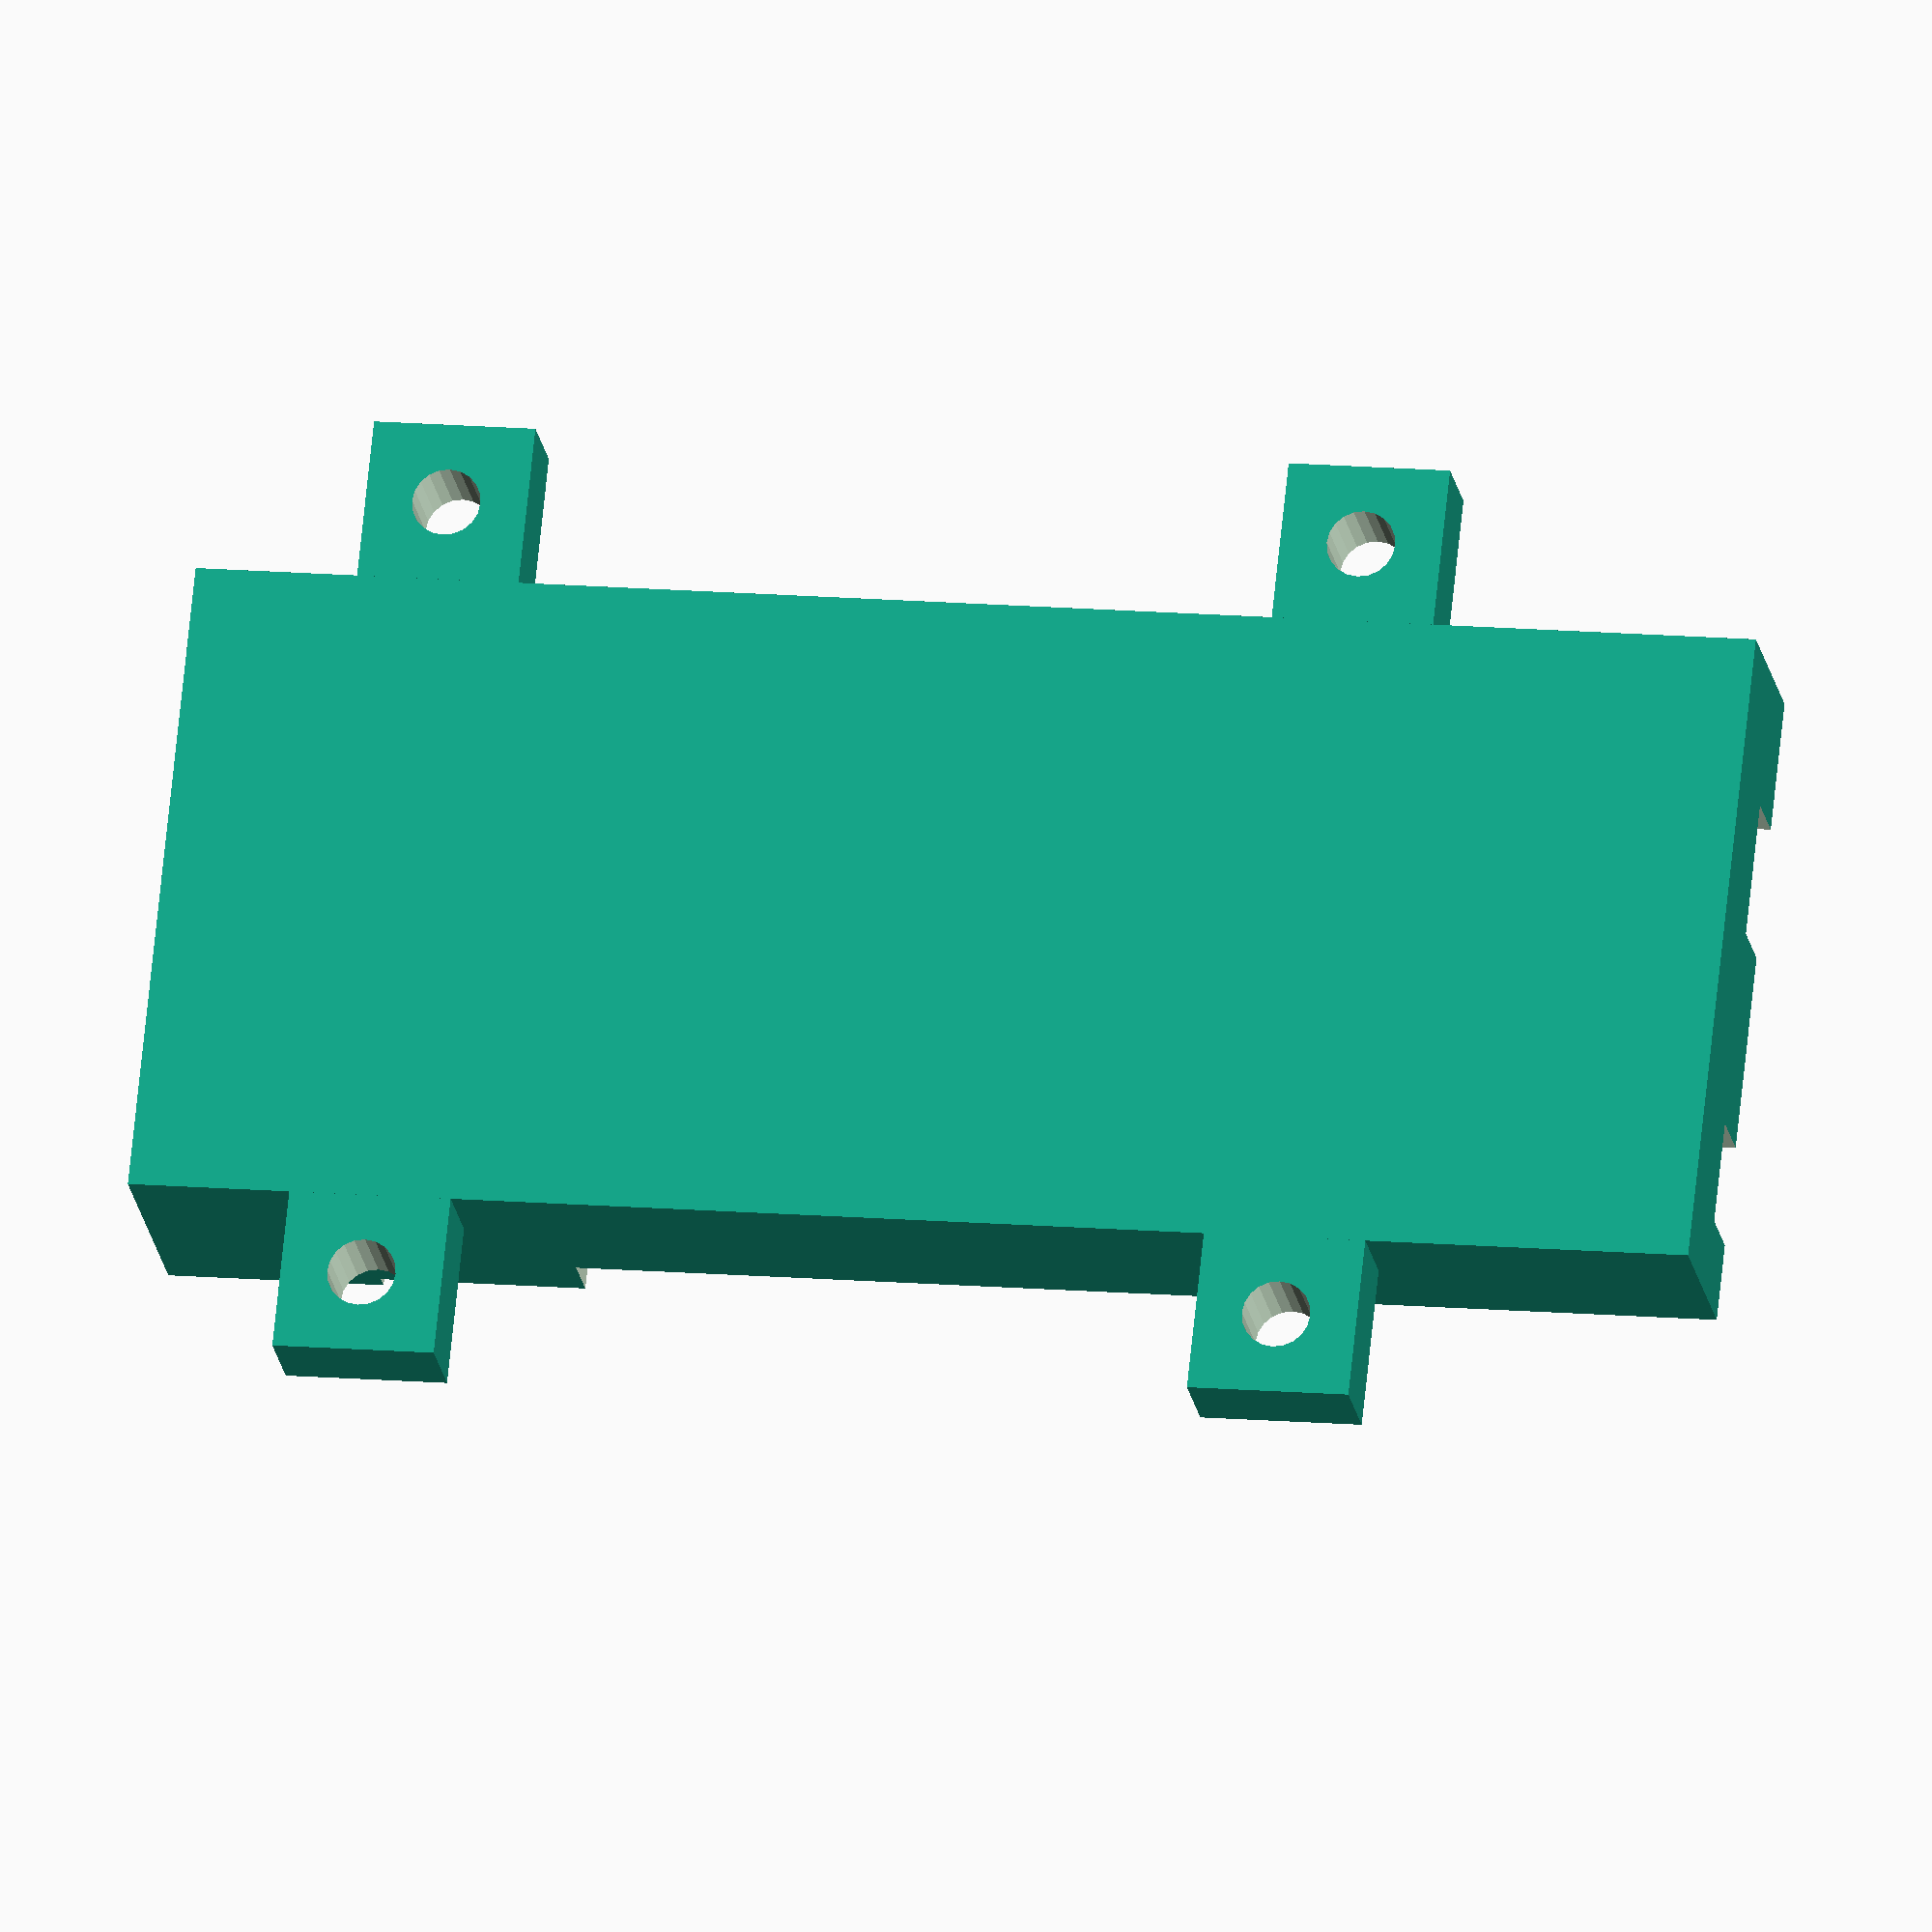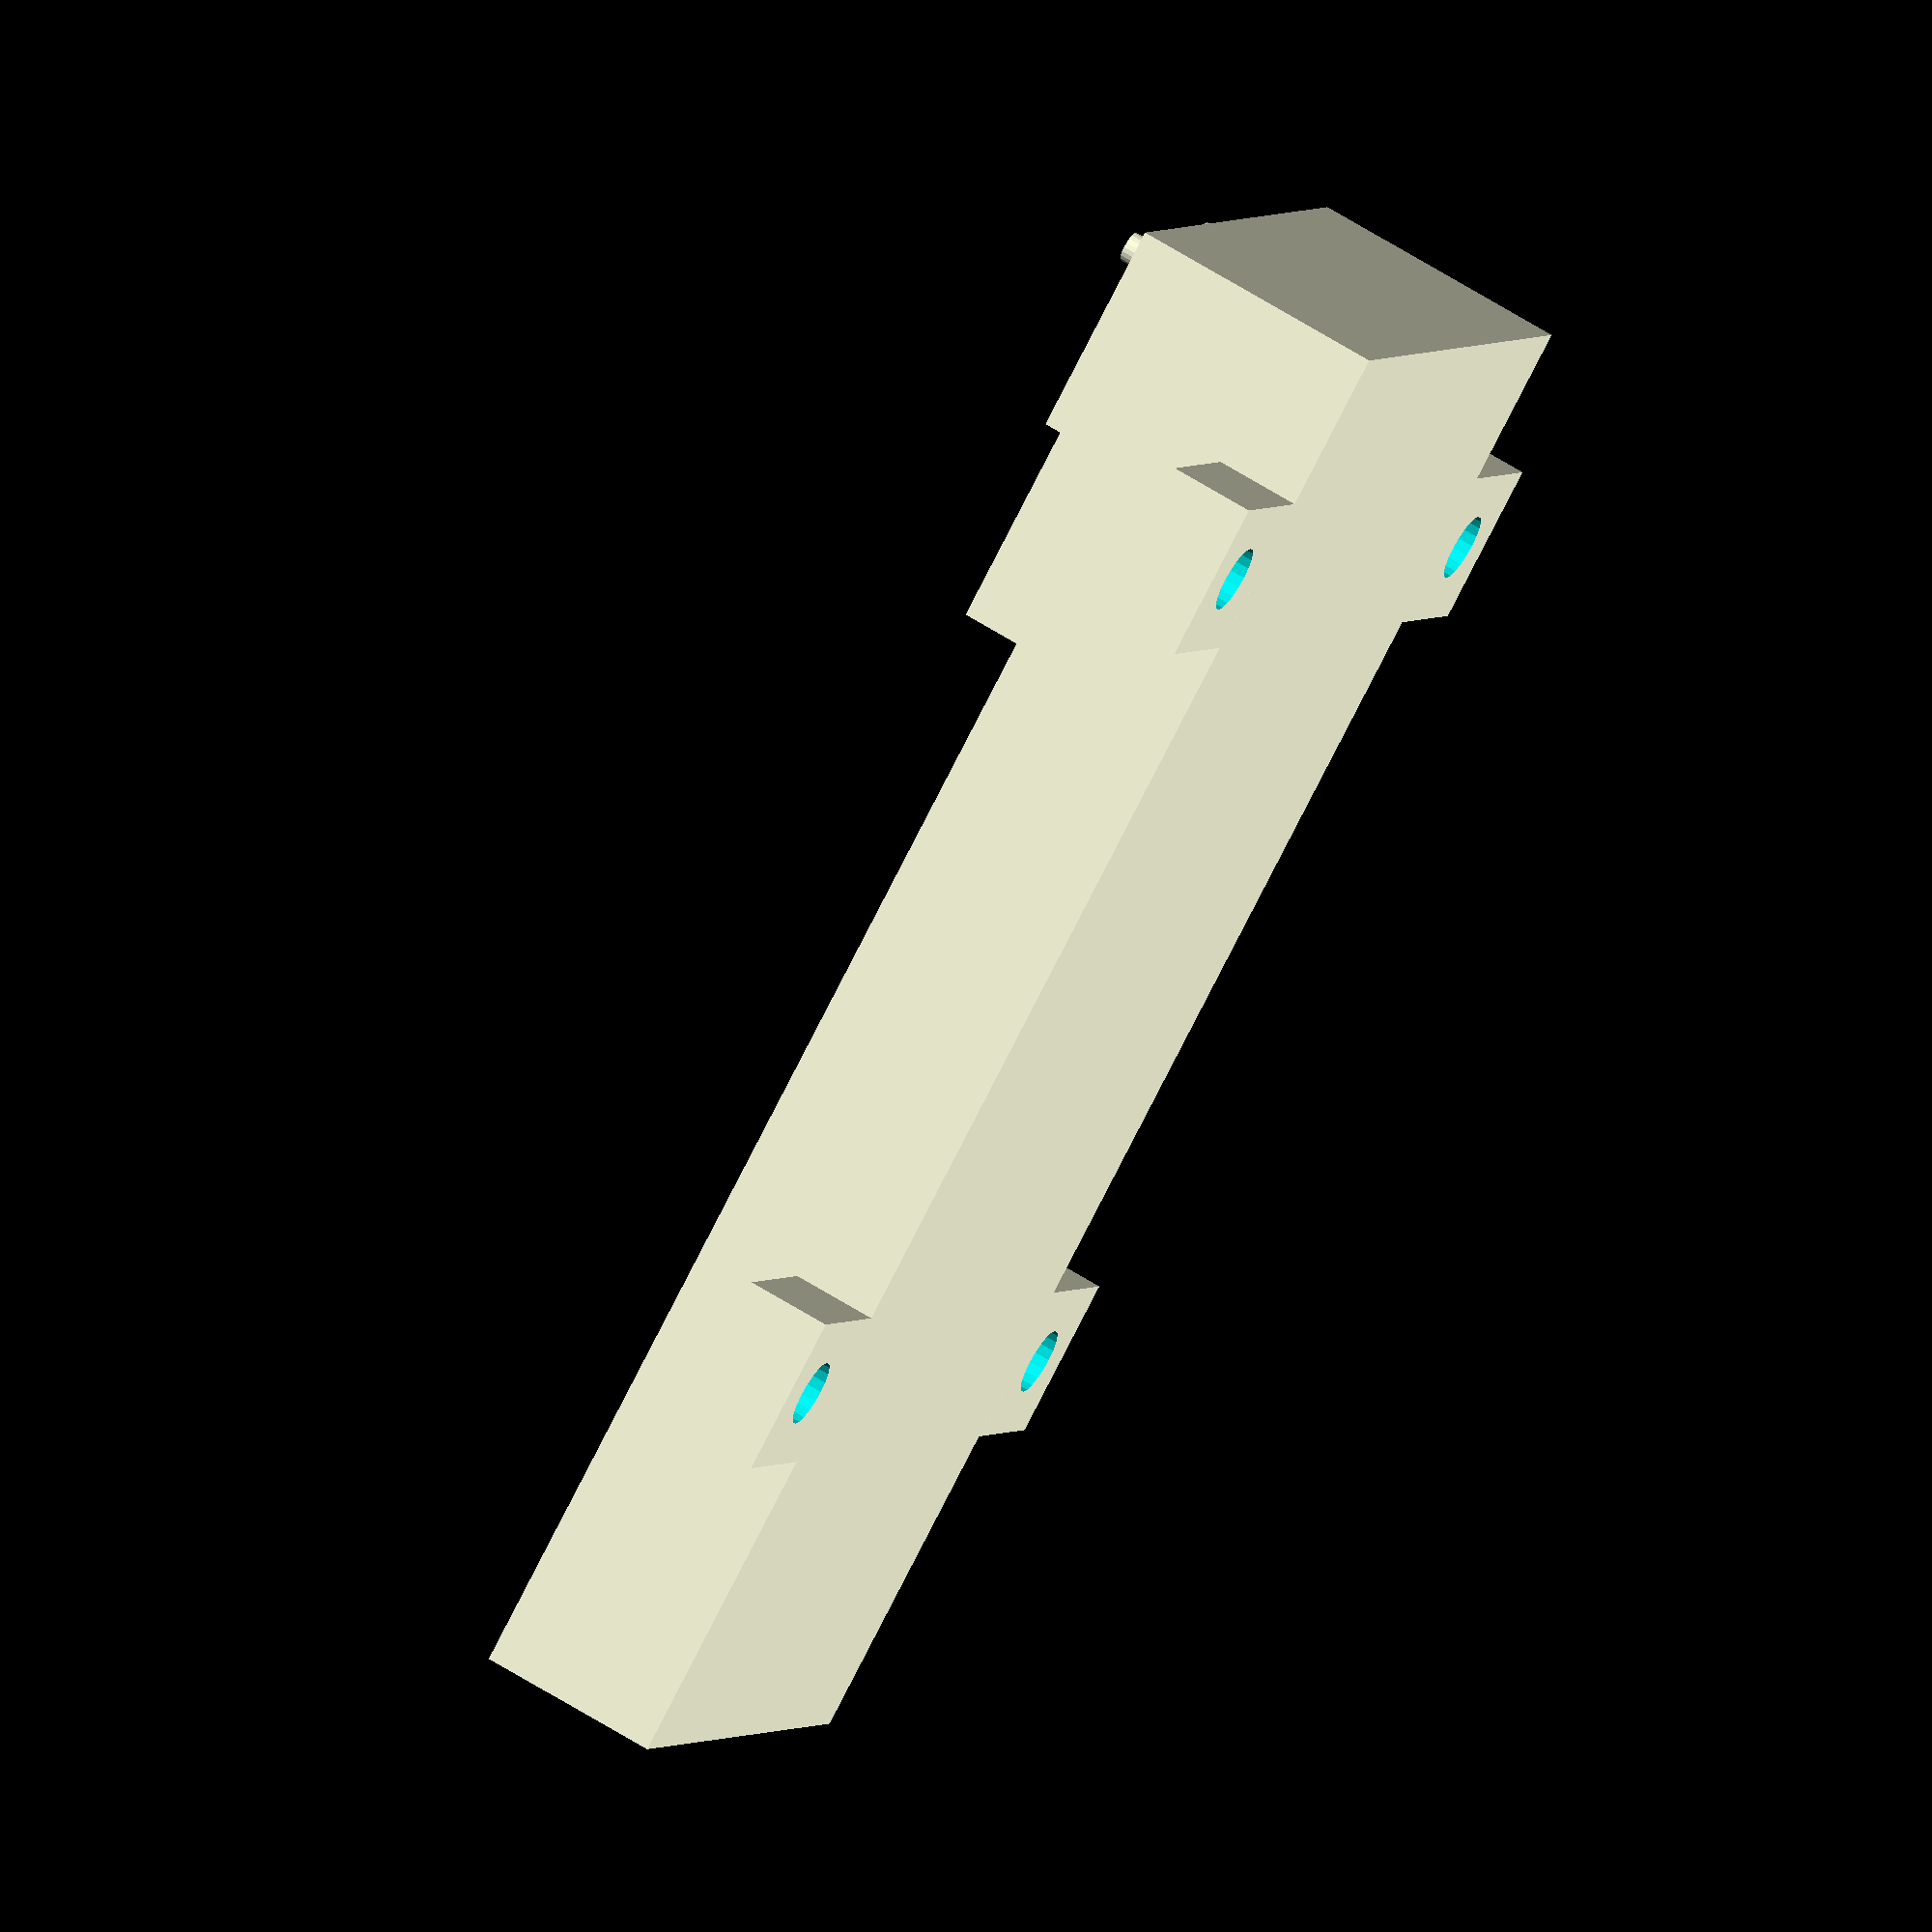
<openscad>
$fn = 20;




length = 145; 
height = 22.6+1.6;
width = 60;
cutout_length = 106;
difference(){
	cube([length, width, height]);
	translate([length-cutout_length,-1,height-7.1])cube([cutout_length+1,1000,40]);
	translate([20,-1,height-1.6])cube([100,65,50]);
	translate([length-5,12.25,15.5-4.8 ])cube([10,12.5,25]); // usb cut out
	translate([length-5,43.25,15.5-4.8 ])cube([10,9.5,25]); //power cut out
	translate([length-cutout_length,2,15.5-9])cube([105-2,width-4,50]); // bottom cutout
}

module foot(){
	
	difference(){
		cube([15,15,8]);
		translate([7.5,7.5,-0.25])cylinder(d=6.35,8.5);
	}
}

module peg(){
	//cylinder(d=5, h=2.75);
	translate([0,0,])cylinder(d1=4.5, d2=3, h=4.5);
	translate([0,0,4.5])cylinder(d=3,h=3.1);
}

translate([length,0,4.5]){
	translate([-18.84,5.64])peg();
	translate([-17.57,54.4])peg();
	translate([-69.96, 49.26])peg();
	translate([-69.96, 20.98])peg();
	translate([-101.02, 54.3])peg();
	translate([-94.47, 5.74])peg();
}



//accelerometer pins
translate([4.7,width-16.3,height])cylinder(d1=3.1,,d2=2.9, h=4.6);
translate([4.7,width-39.7,height])cylinder(d1=3.1, d2=2.9, h=4.6);

//temp pins
translate([26,6.5,height-1.6])cylinder(d1=3.1,,d2=2.9, h=4.6);
translate([26,16.4,height-1.6])cylinder(d1=3.1,,d2=2.9, h=4.6);

//feet
translate([15,-15,0 ])foot(); // foot 1 [-20,-70.5,50]
translate([100,-15,0 ])foot(); // foot 1 [-20,-70.5,50]
translate([15,60,0 ])foot(); // foot 1 [-20,-70.5,50]
translate([100,60,0 ])foot(); // foot 1 [-20,-70.5,50
</openscad>
<views>
elev=20.4 azim=174.0 roll=188.8 proj=o view=wireframe
elev=295.0 azim=31.4 roll=122.2 proj=o view=wireframe
</views>
